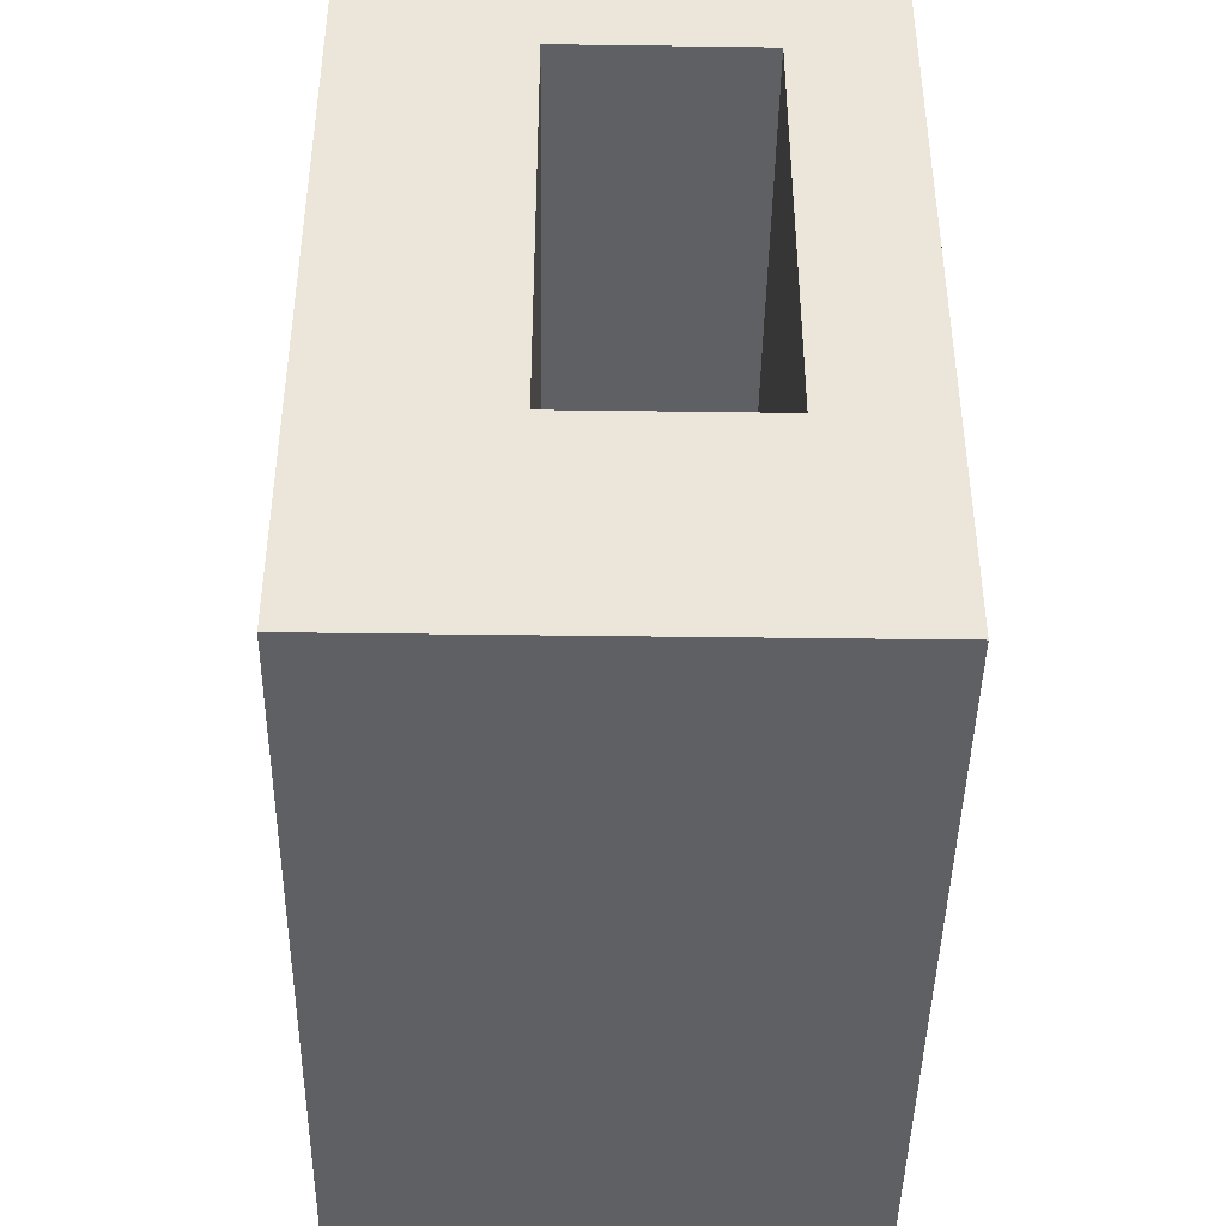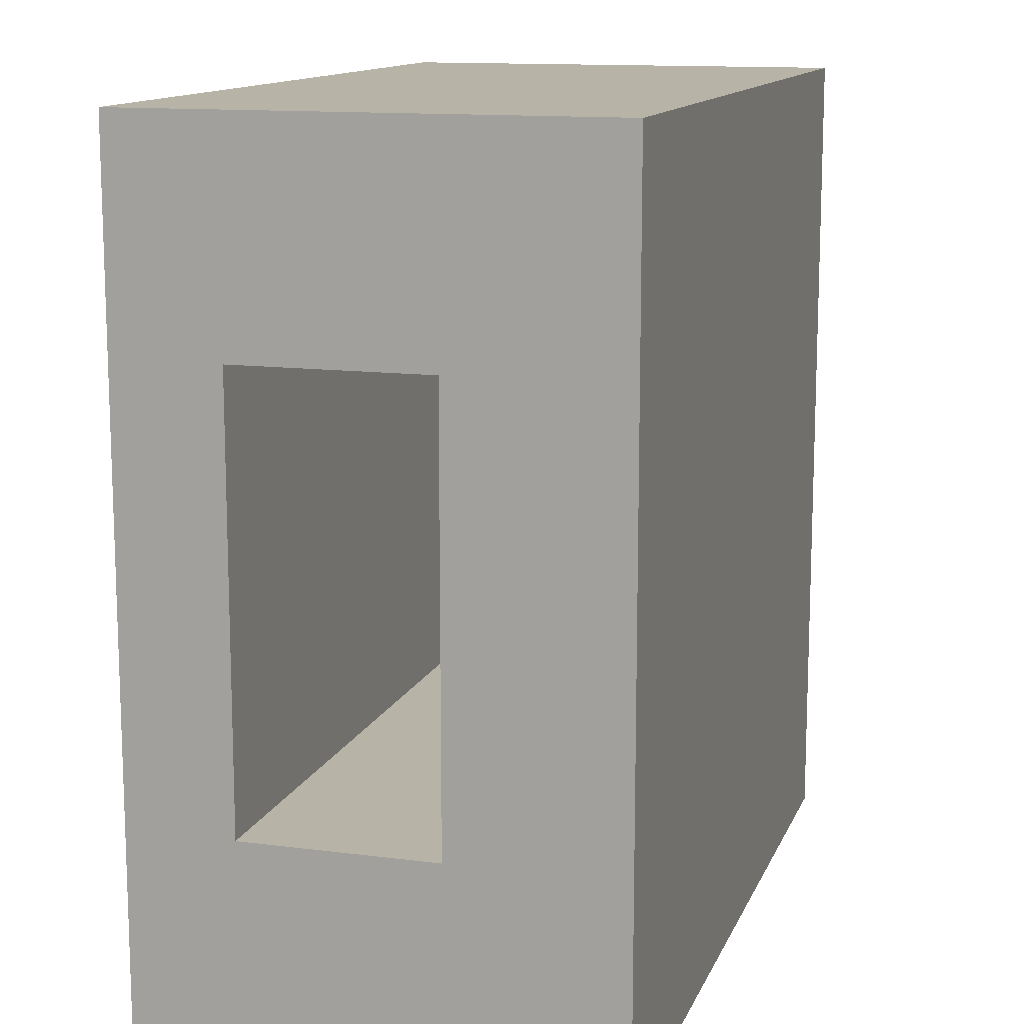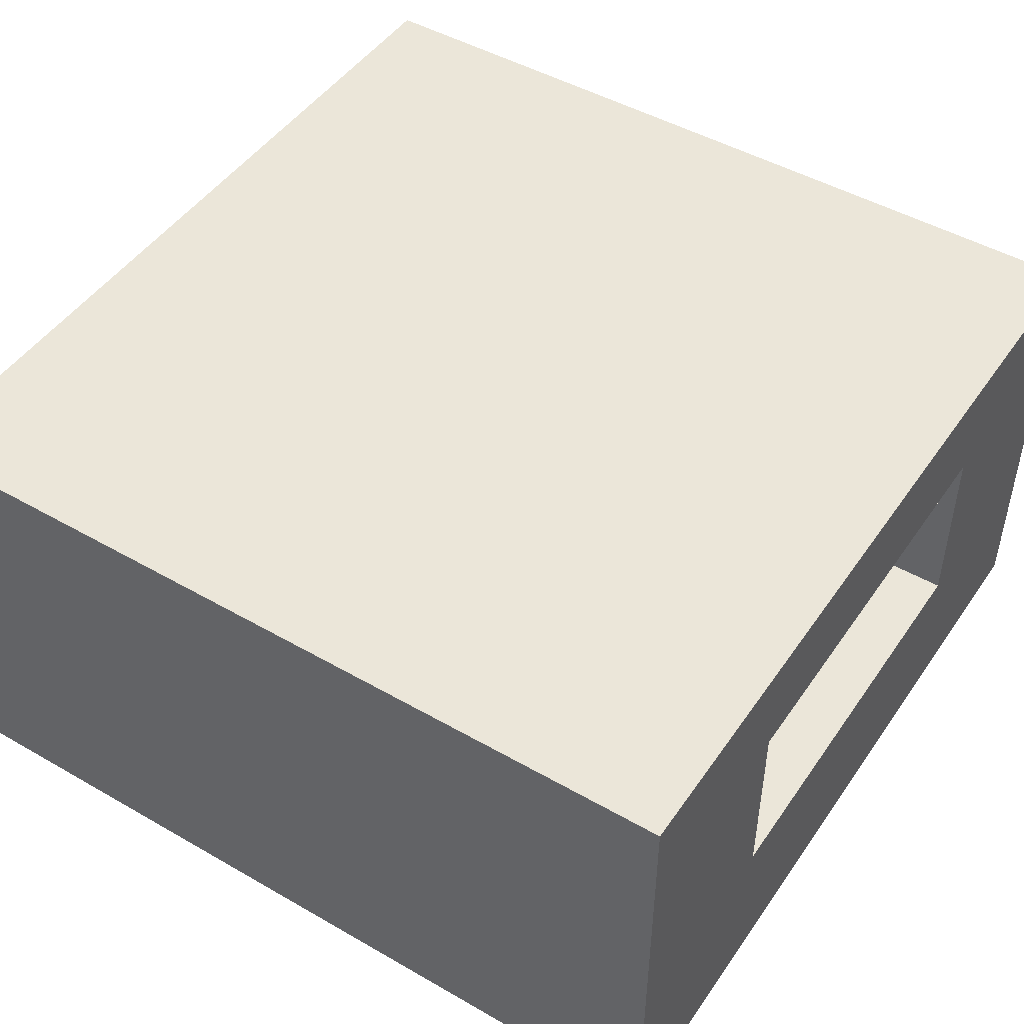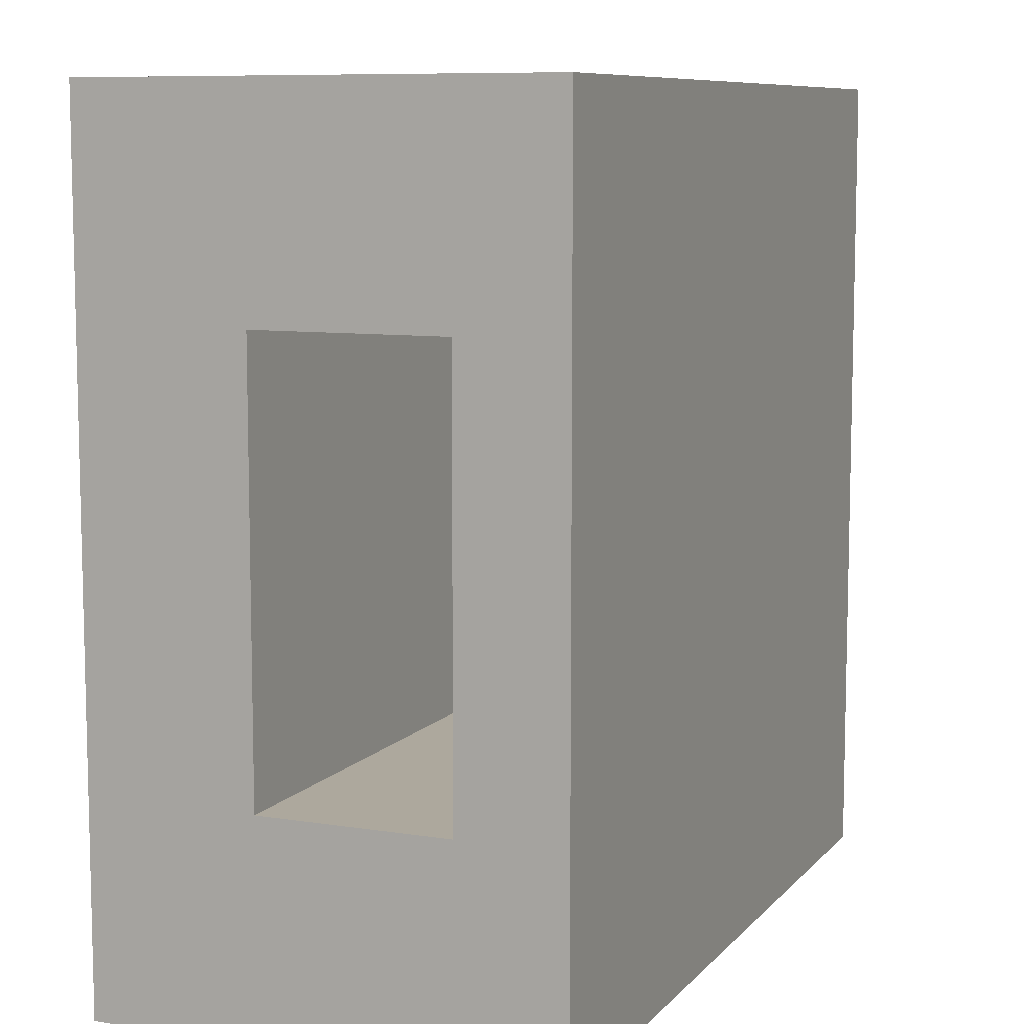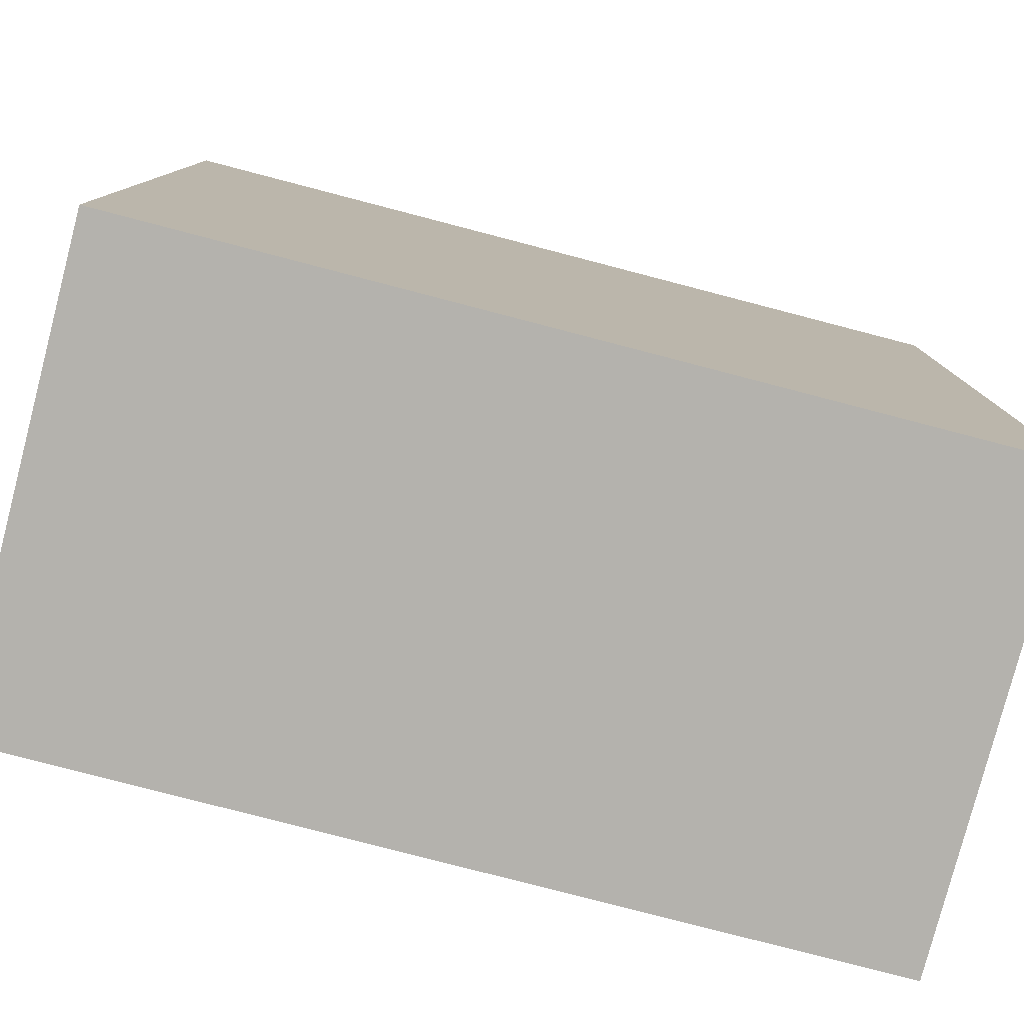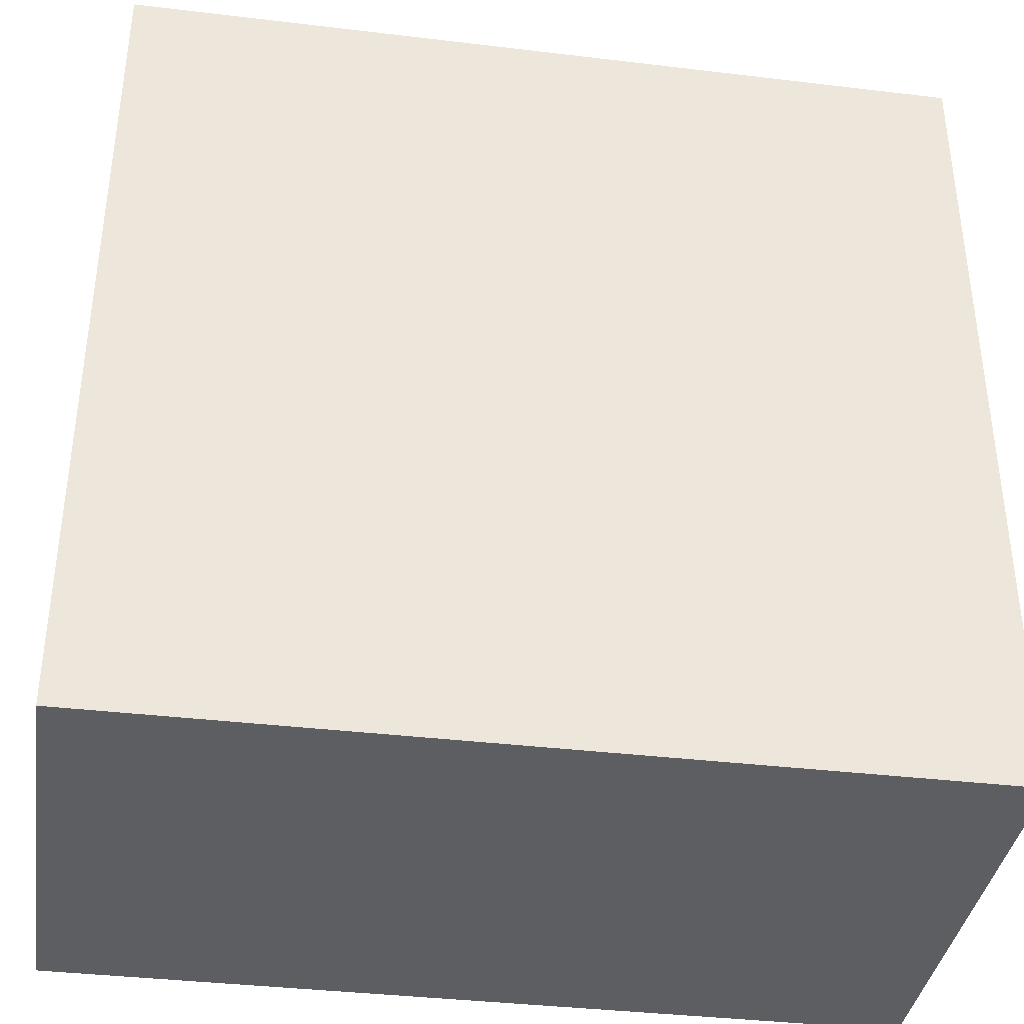
<metadata>
{"format":"obj","ext":"obj","renderer":"f3d","projection":"perspective","resolution":1024,"background":"white","views":[{"elev":-43.6,"azim":89.1,"up":"+Z"},{"elev":12.9,"azim":-73.4,"up":"+Z"},{"elev":47.6,"azim":-147.1,"up":"+Y"},{"elev":8.7,"azim":113.1,"up":"+Z"},{"elev":-79.5,"azim":165.4,"up":"+Z"},{"elev":-37.6,"azim":171.3,"up":"+Z"}]}
</metadata>
<code>
o Mesh1_Group1_Model.195
v 0 0 -3
v 0 1.65 -3
v 3 1.65 -3
v 3 0 -3
v 0 0.3 -2.25
v 0 0.3 -0.75
v 0 0 -0
v 0 1.275 -0.75
v 0 1.65 0
v 3 1.65 0
v 3 1.275 -0.75
v 3 0 -0
v 3 0.3 -0.75
v 3 0.3 -2.25
v 3 0.6 -2.25
v 3 1.275 -2.25
v 0 1.275 -2.25
v 3 0.6 -0.75
v 0 0.6 -0.75
v 0 0.6 -2.25
f 10 3 2 9
f 1 5 2
f 1 6 5
f 7 6 1
f 12 18 11 10
f 8 9 2
f 9 7 12 10
f 10 11 3
f 1 2 3 4
f 7 1 4 12
f 16 11 8 17
f 4 13 12
f 13 4 14
f 14 4 15
f 9 8 6 7
f 3 11 16
f 11 18 19 8
f 18 12 13
f 15 16 17 20
f 17 2 20
f 8 2 17
f 20 2 5
f 6 8 19
f 3 16 15 4
f 15 18 13 14
f 18 15 20 19
f 19 20 5 6

</code>
